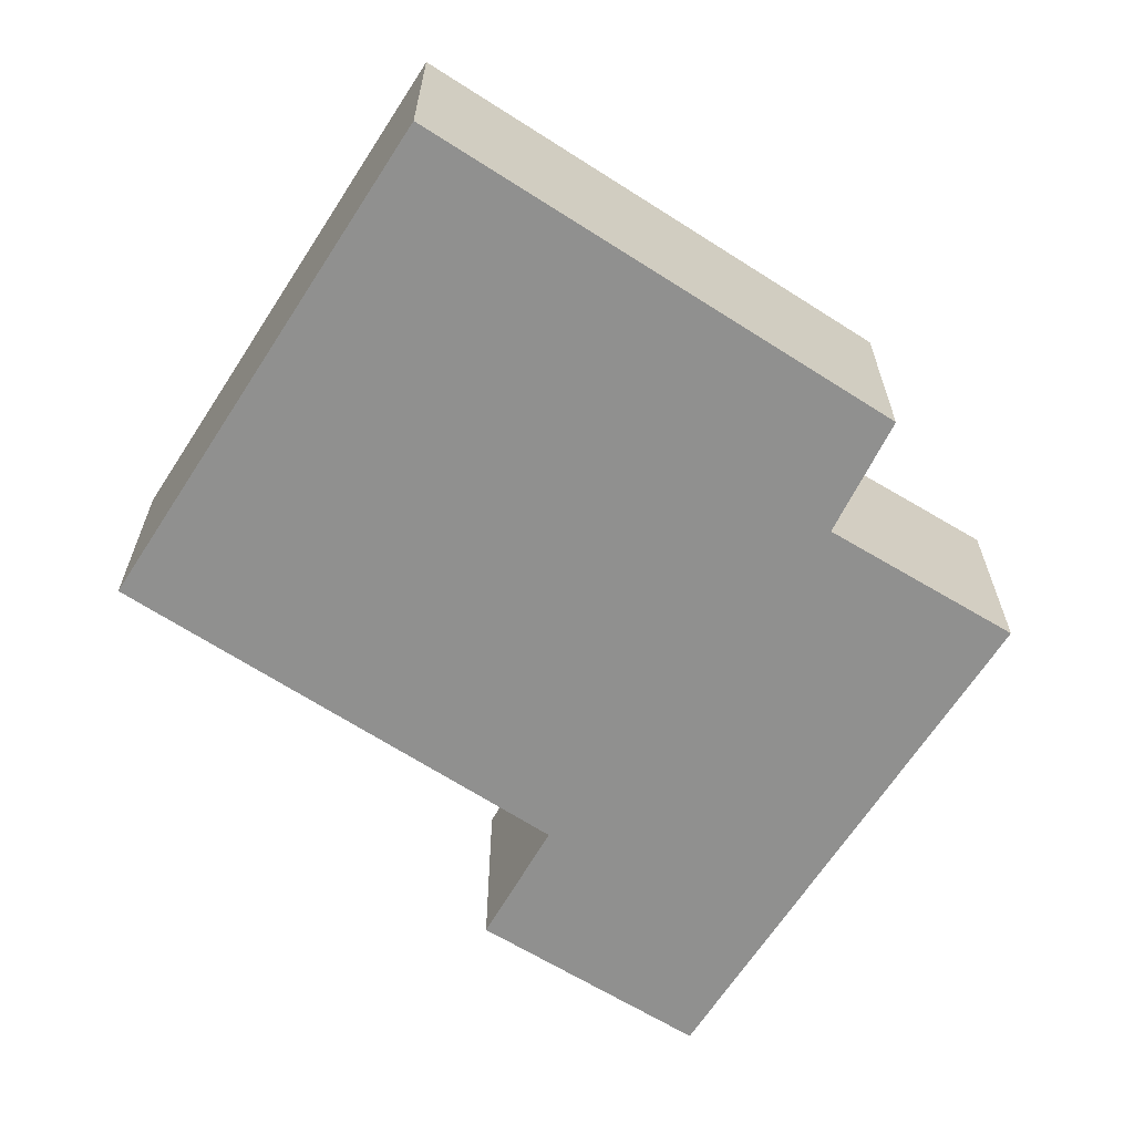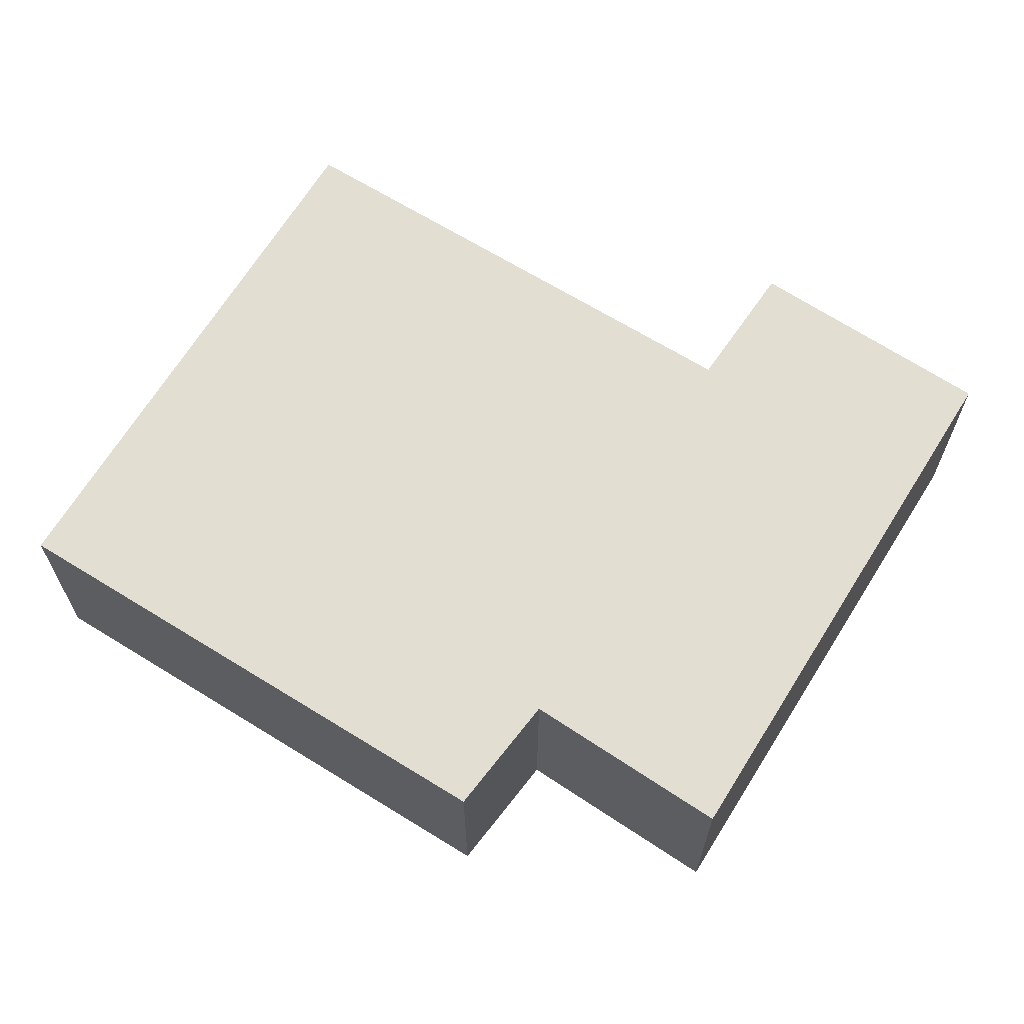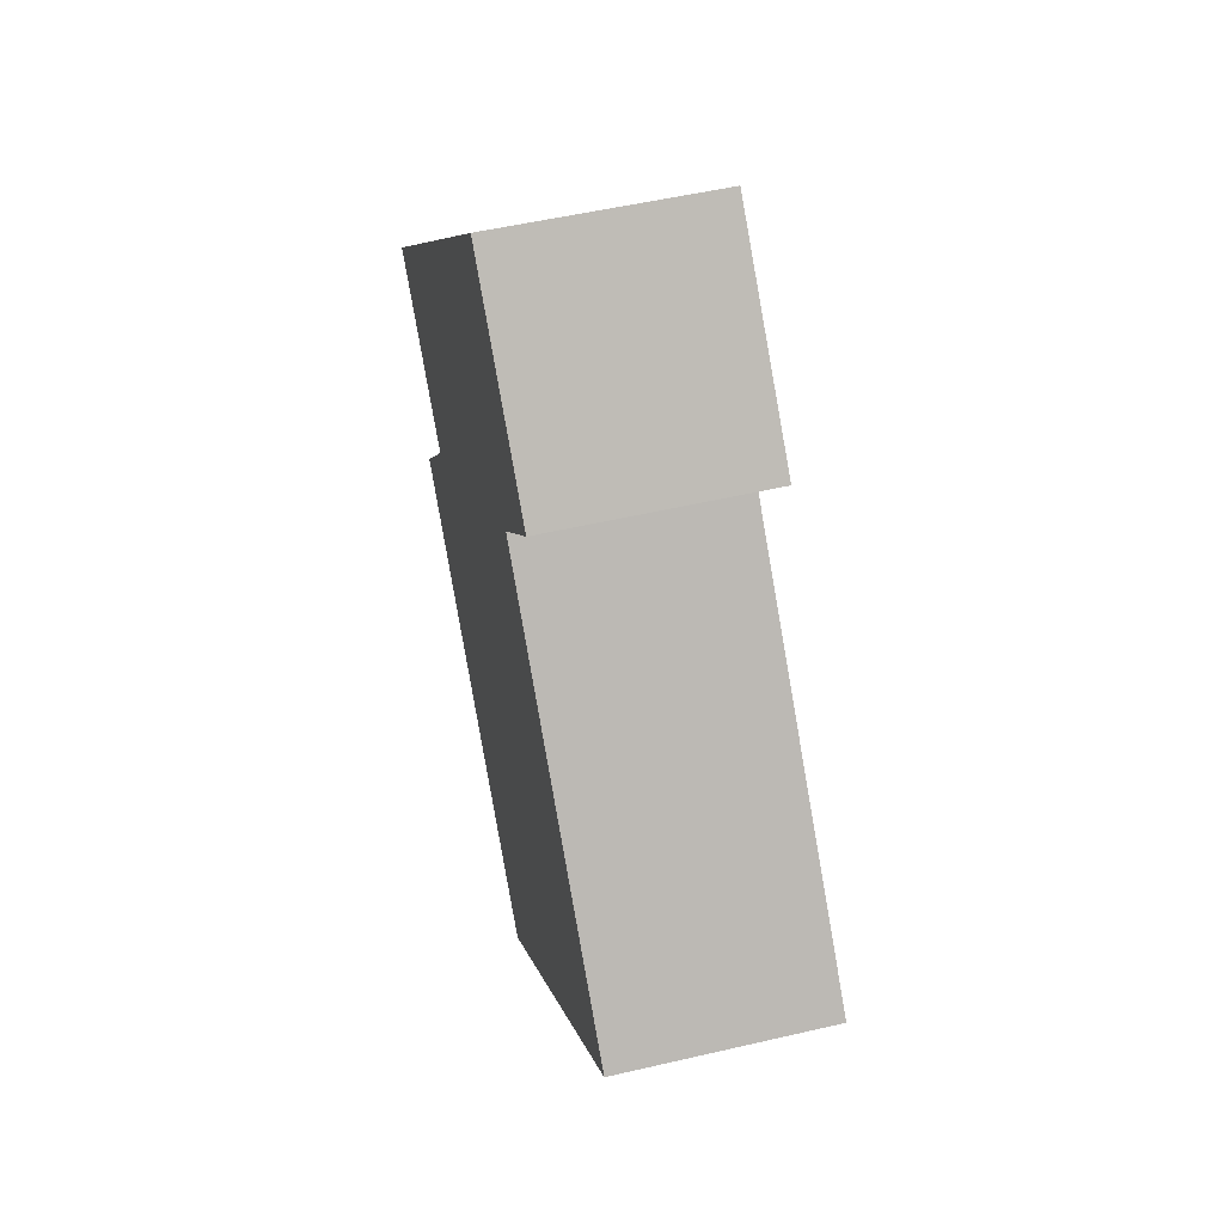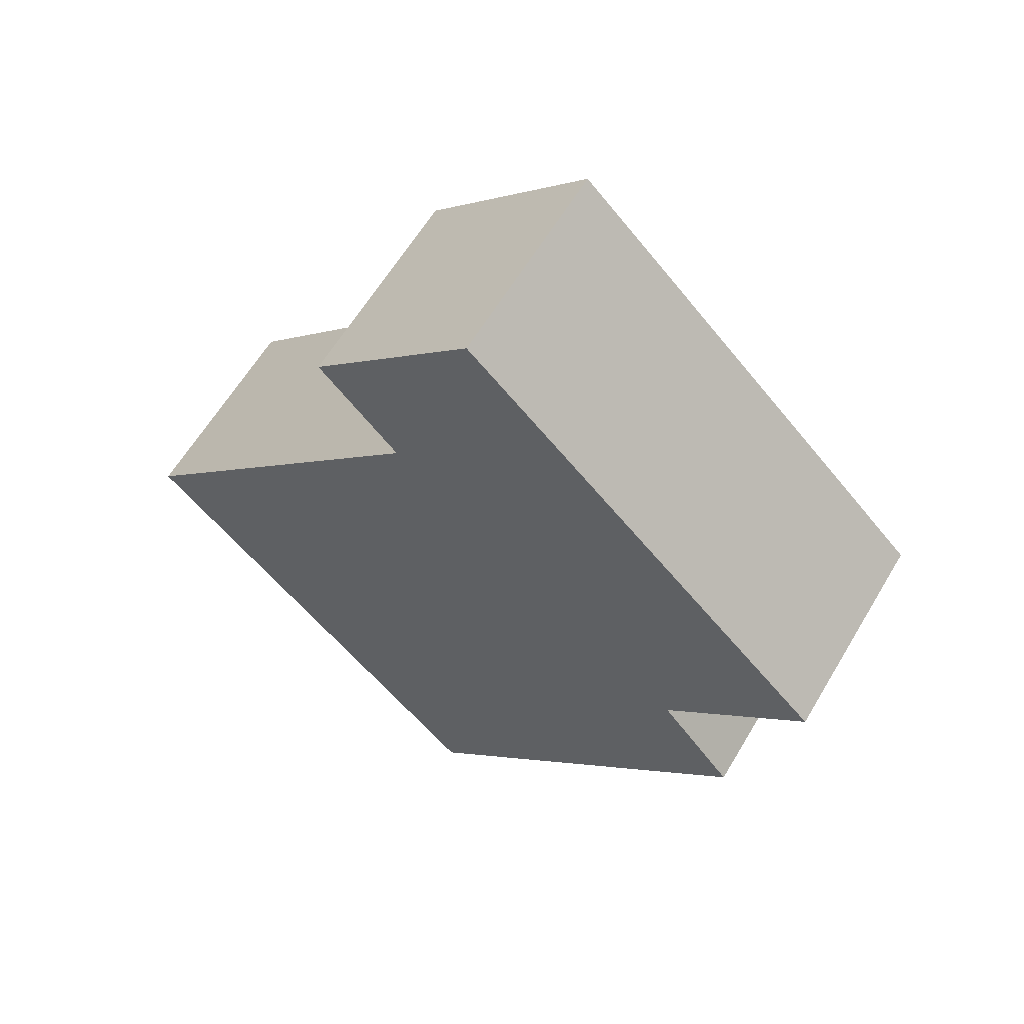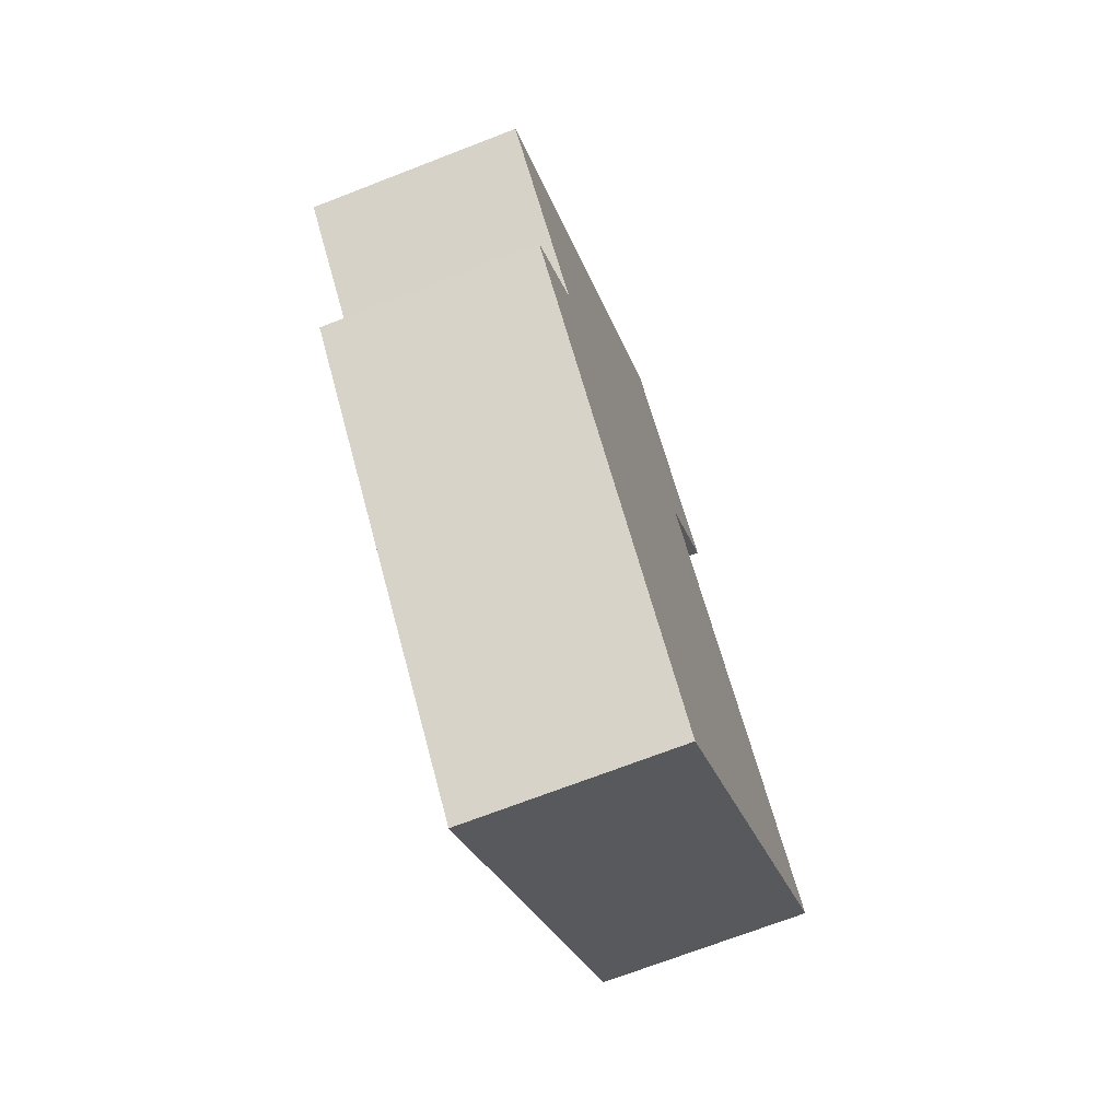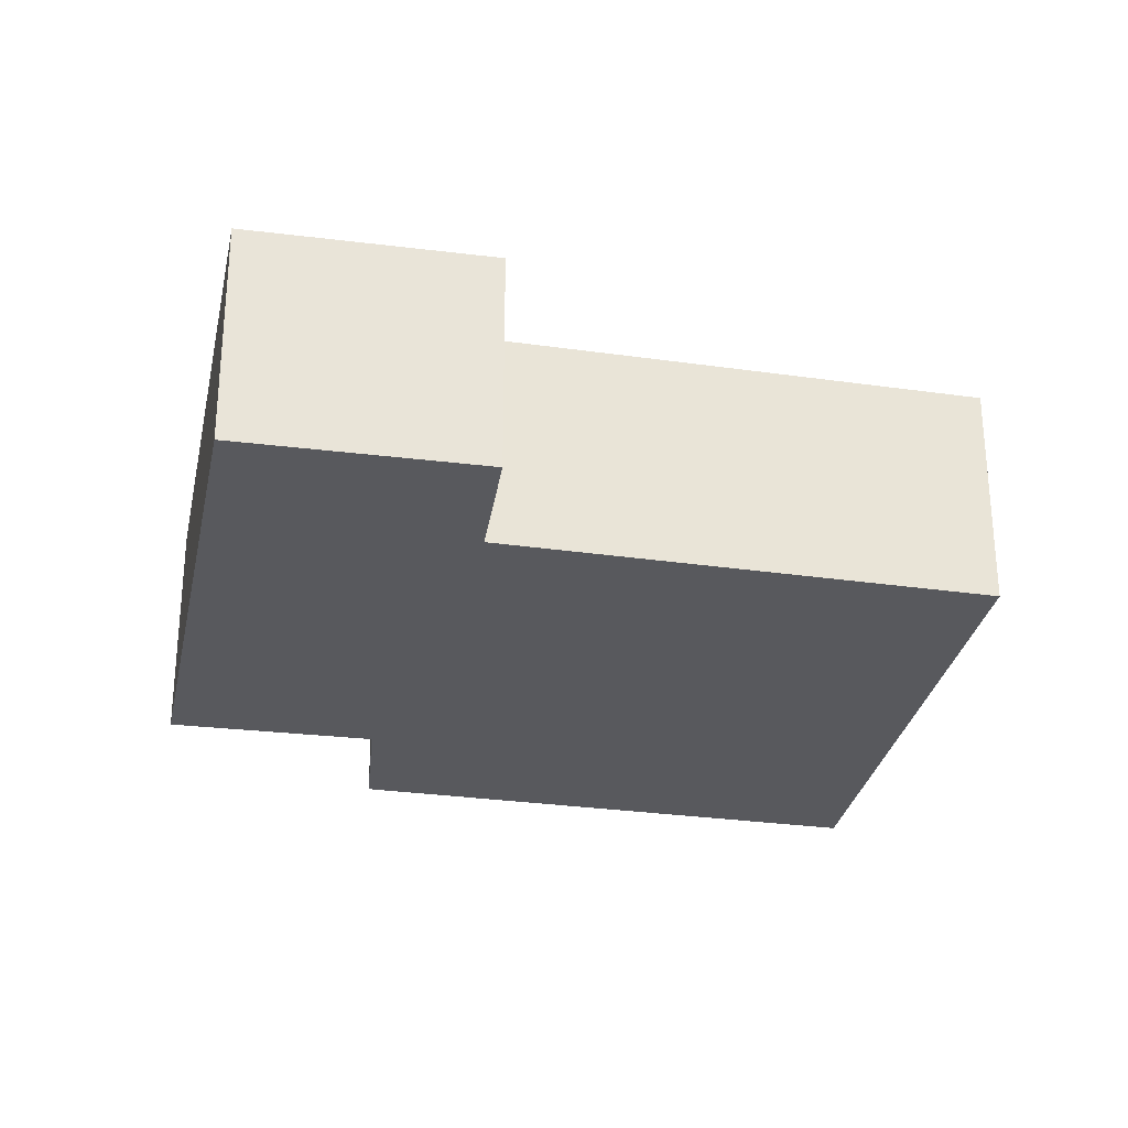
<metadata>
{"format":"obj","ext":"obj","renderer":"f3d","projection":"perspective","resolution":1024,"background":"white","views":[{"elev":-65.6,"azim":-167.3,"up":"+Y"},{"elev":67.5,"azim":-102.6,"up":"+Y"},{"elev":51.8,"azim":75.8,"up":"+Z"},{"elev":61.2,"azim":-149.4,"up":"+Z"},{"elev":-70.5,"azim":-68.8,"up":"+Z"},{"elev":-29.9,"azim":34.1,"up":"+Y"}]}
</metadata>
<code>
v  0.85 2.646 -2.839
v  9.802 2.646 -2.756
v  5.208 2.646 -7.284
v  5.747 2.646 1.432
v  1.782 2.646 -1.705
v  0 2.646 1.62e-16
v  6.781 2.646 2.552
v  4.69 2.646 4.598
v  9.802 1.688e-16 -2.756
v  5.208 4.46e-16 -7.284
v  6.781 -1.563e-16 2.552
v  5.747 -8.768e-17 1.432
v  0.85 1.738e-16 -2.839
v  1.782 1.044e-16 -1.705
v  0 0 0
v  4.69 -2.815e-16 4.598
g defaultobject
f 1 2 3
f 2 1 4
f 4 1 5
f 4 5 6
f 4 6 7
f 7 6 8
f 9 3 2
f 3 9 10
f 11 4 7
f 4 11 12
f 10 1 3
f 1 10 13
f 14 6 5
f 6 14 15
f 13 5 1
f 5 13 14
f 15 8 6
f 8 15 16
f 16 7 8
f 7 16 11
f 12 2 4
f 2 12 9
f 9 13 10
f 13 9 12
f 13 12 14
f 14 12 15
f 15 12 11
f 15 11 16

</code>
